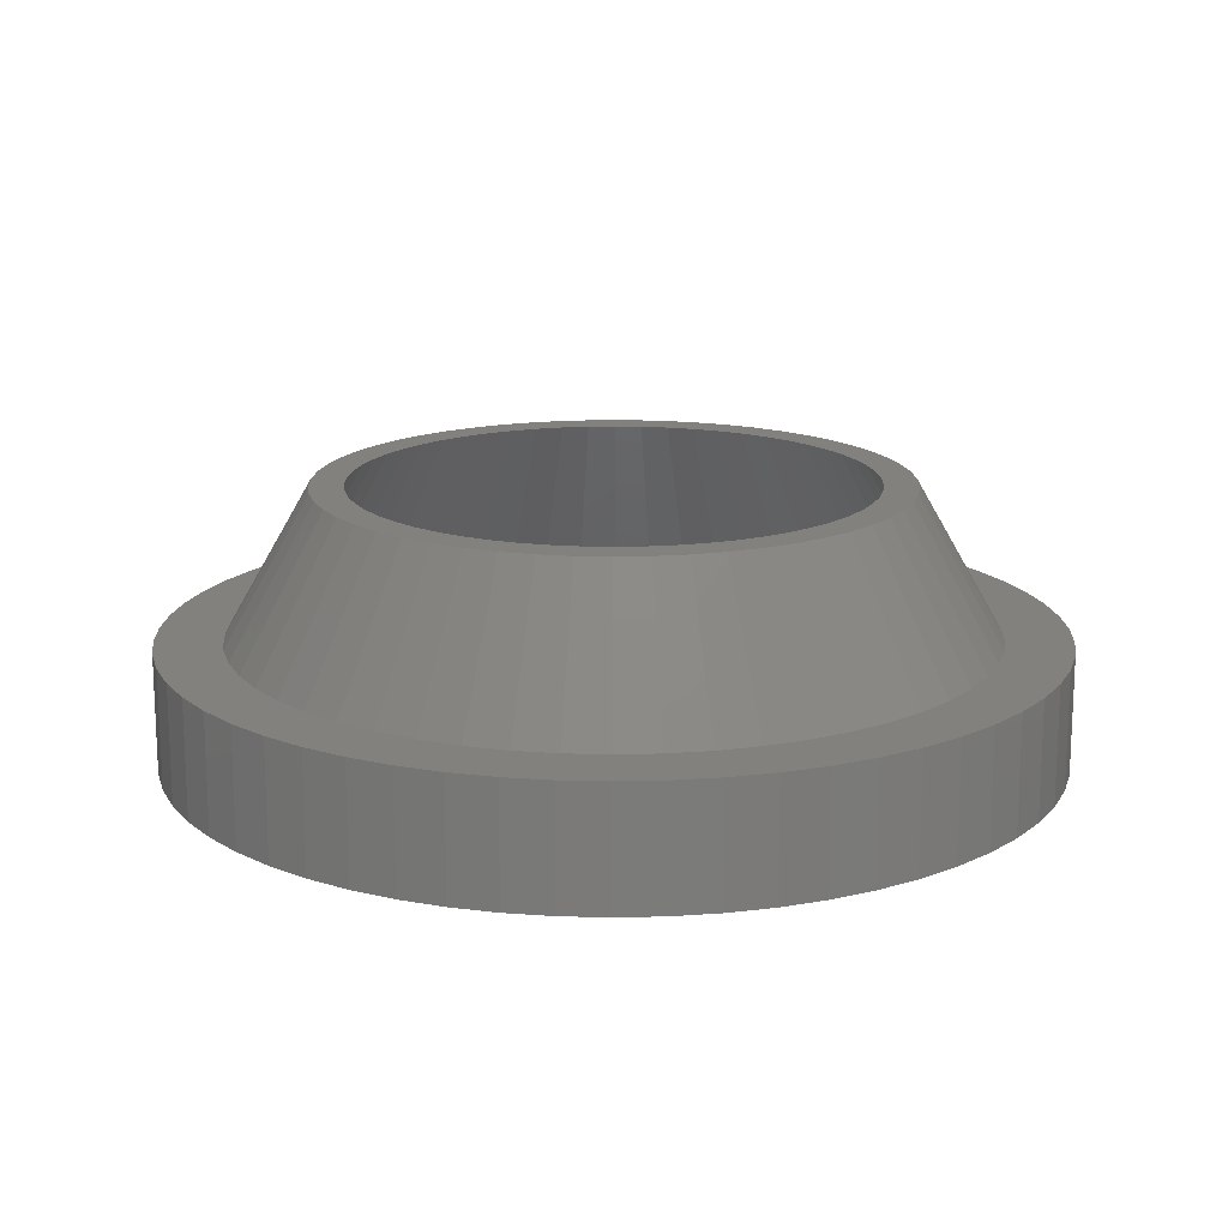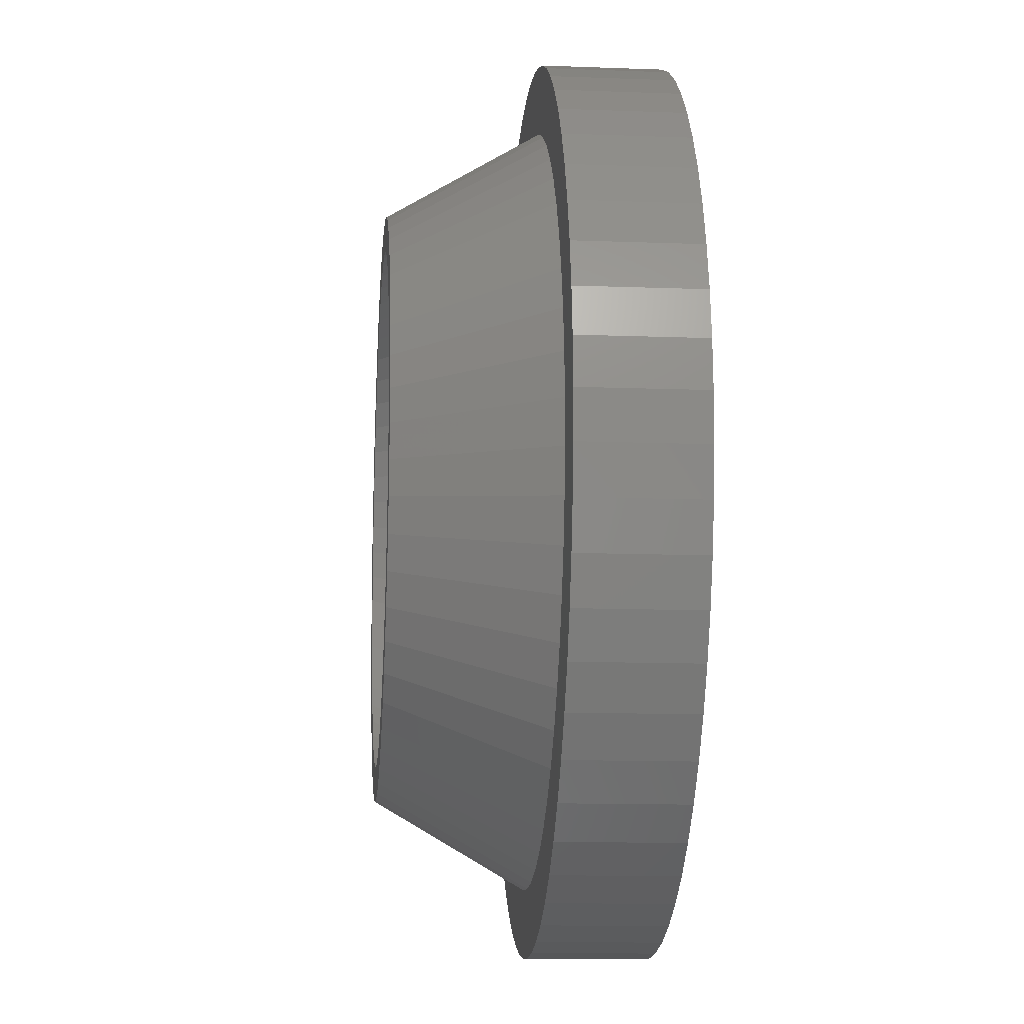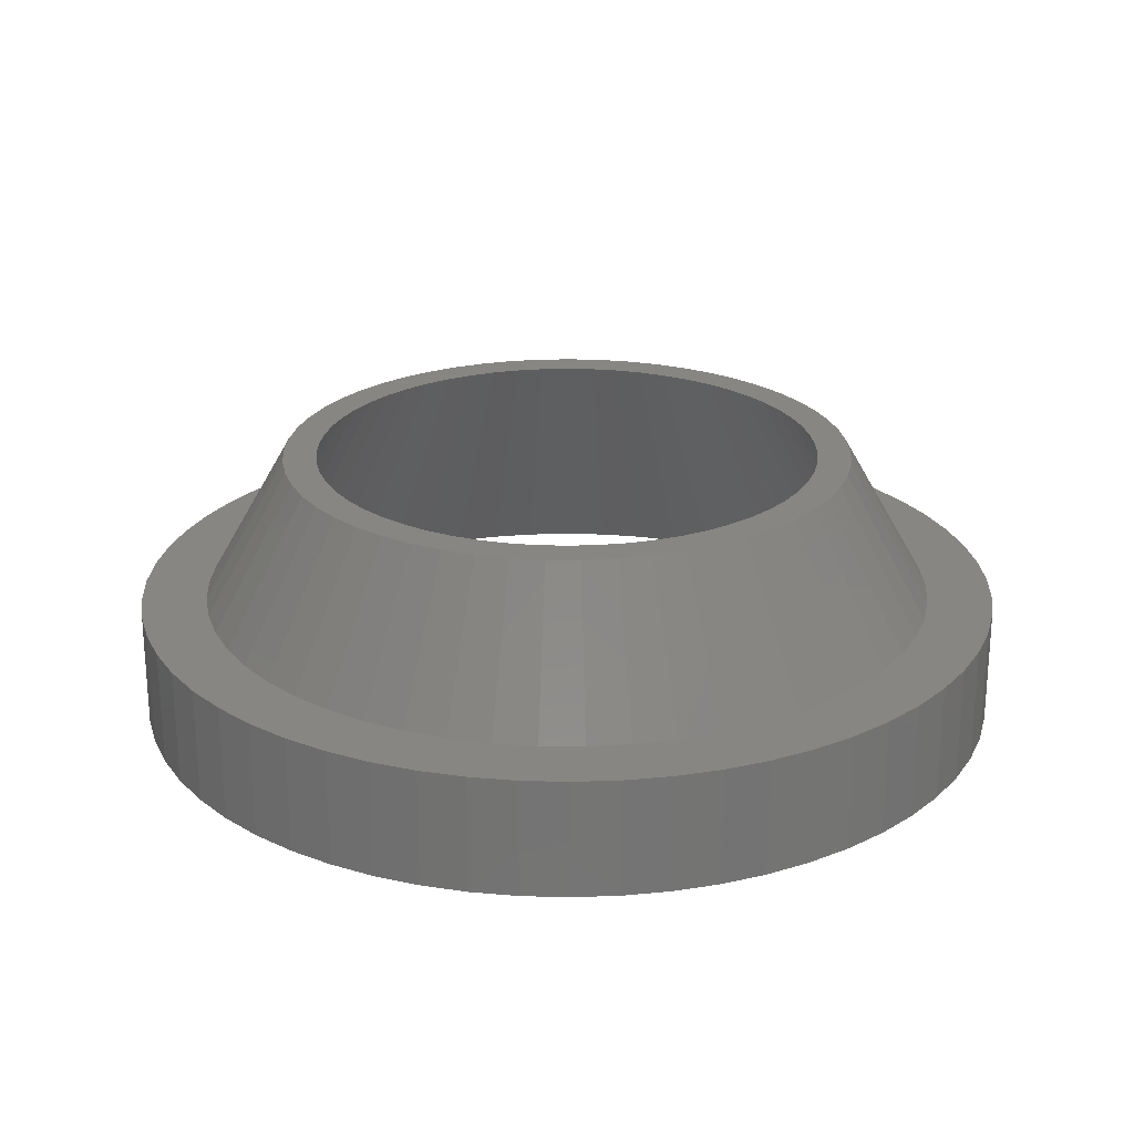
<metadata>
{"format":"stl","ext":"stl","renderer":"f3d","projection":"perspective","resolution":1024,"background":"white","views":[{"elev":15.8,"azim":-179.8,"up":"+Y"},{"elev":-13.7,"azim":-94.7,"up":"+Z"},{"elev":23.4,"azim":-12.4,"up":"+Y"}]}
</metadata>
<code>
# stl→obj: 346 verts, 692 faces
v 71.36 20 138.6
v 75 20 150
v 78.64 20 138.6
v 82.84 20 149.6
v 85.87 20 137.8
v 90.59 20 148.4
v 92.96 20 136.2
v 98.18 20 146.3
v 99.82 20 133.7
v 105.5 20 143.5
v 106.3 20 130.5
v 112.5 20 140
v 112.5 20 126.6
v 119.1 20 135.7
v 118.1 20 122
v 125.2 20 130.7
v 123.2 20 116.7
v 130.7 20 125.2
v 127.6 20 111
v 135.7 20 119.1
v 131.4 20 104.8
v 140 20 112.5
v 134.4 20 98.13
v 13.34 20 91.21
v 3.671 20 98.18
v 15.59 20 98.13
v 6.484 20 105.5
v 18.62 20 104.8
v 10.05 20 112.5
v 22.38 20 111
v 14.32 20 119.1
v 26.82 20 116.7
v 19.26 20 125.2
v 31.89 20 122
v 24.82 20 130.7
v 37.53 20 126.6
v 30.92 20 135.7
v 43.65 20 130.5
v 37.5 20 140
v 50.18 20 133.7
v 44.49 20 143.5
v 57.04 20 136.2
v 51.82 20 146.3
v 64.13 20 137.8
v 59.41 20 148.4
v 67.16 20 149.6
v 115.4 20 25.65
v 119.1 20 14.32
v 109.5 20 21.37
v 112.5 20 10.05
v 103.1 20 17.79
v 105.5 20 6.484
v 96.42 20 14.96
v 98.18 20 3.671
v 89.44 20 12.91
v 90.59 20 1.639
v 82.27 20 11.67
v 82.84 20 0.4109
v 75 20 11.25
v 75 20 0
v 67.73 20 11.67
v 67.16 20 0.4109
v 60.56 20 12.91
v 59.41 20 1.639
v 53.58 20 14.96
v 51.82 20 3.671
v 46.87 20 17.79
v 44.49 20 6.484
v 40.53 20 21.37
v 37.5 20 10.05
v 30.92 20 14.32
v 34.65 20 25.65
v 24.82 20 19.26
v 29.28 20 30.57
v 19.26 20 24.82
v 24.52 20 36.07
v 14.32 20 30.92
v 20.41 20 42.08
v 10.05 20 37.5
v 17.01 20 48.52
v 6.484 20 44.49
v 14.37 20 55.3
v 3.671 20 51.82
v 12.52 20 62.34
v 1.639 20 59.41
v 11.48 20 69.54
v 0.4109 20 67.16
v 11.28 20 76.82
v 0 20 75
v 11.9 20 84.07
v 0.4109 20 82.84
v 1.639 20 90.59
v 143.5 20 105.5
v 146.3 20 98.18
v 136.7 20 91.21
v 148.4 20 90.59
v 138.1 20 84.07
v 149.6 20 82.84
v 138.7 20 76.82
v 150 20 75
v 138.5 20 69.54
v 149.6 20 67.16
v 137.5 20 62.34
v 148.4 20 59.41
v 135.6 20 55.3
v 146.3 20 51.82
v 133 20 48.52
v 143.5 20 44.49
v 129.6 20 42.08
v 140 20 37.5
v 125.5 20 36.07
v 135.7 20 30.92
v 120.7 20 30.57
v 130.7 20 24.82
v 125.2 20 19.26
v 82.84 5.686e-11 0.4109
v 90.59 5.686e-11 1.639
v 98.18 5.686e-11 3.671
v 105.5 5.686e-11 6.484
v 112.5 5.686e-11 10.05
v 119.1 5.686e-11 14.32
v 125.2 5.686e-11 19.26
v 130.7 5.686e-11 24.82
v 135.7 5.686e-11 30.92
v 140 5.686e-11 37.5
v 143.5 5.686e-11 44.49
v 146.3 5.686e-11 51.82
v 148.4 5.686e-11 59.41
v 149.6 5.686e-11 67.16
v 150 5.686e-11 75
v 149.6 5.686e-11 82.84
v 148.4 5.686e-11 90.59
v 146.3 5.686e-11 98.18
v 143.5 5.686e-11 105.5
v 140 5.686e-11 112.5
v 135.7 5.686e-11 119.1
v 130.7 5.686e-11 125.2
v 125.2 5.686e-11 130.7
v 119.1 5.686e-11 135.7
v 112.5 5.686e-11 140
v 105.5 5.686e-11 143.5
v 98.18 5.686e-11 146.3
v 90.59 5.686e-11 148.4
v 82.84 5.686e-11 149.6
v 75 5.686e-11 150
v 67.16 5.686e-11 149.6
v 59.41 5.686e-11 148.4
v 51.82 5.686e-11 146.3
v 44.49 5.686e-11 143.5
v 37.5 5.686e-11 140
v 30.92 5.686e-11 135.7
v 24.82 5.686e-11 130.7
v 19.26 5.686e-11 125.2
v 14.32 5.686e-11 119.1
v 10.05 5.686e-11 112.5
v 6.484 5.686e-11 105.5
v 3.671 5.686e-11 98.18
v 1.639 5.686e-11 90.59
v 0.4109 5.686e-11 82.84
v 0 5.686e-11 75
v 0.4109 5.686e-11 67.16
v 1.639 5.686e-11 59.41
v 3.671 5.686e-11 51.82
v 6.484 5.686e-11 44.49
v 10.05 5.686e-11 37.5
v 14.32 5.686e-11 30.92
v 19.26 5.686e-11 24.82
v 24.82 5.686e-11 19.26
v 30.92 5.686e-11 14.32
v 37.5 5.686e-11 10.05
v 44.49 5.686e-11 6.484
v 51.82 5.686e-11 3.671
v 59.41 5.686e-11 1.639
v 67.16 5.686e-11 0.4109
v 75 5.686e-11 0
v 80.62 45 26.01
v 86.17 45 26.97
v 91.57 45 28.55
v 96.76 45 30.74
v 101.7 45 33.51
v 106.2 45 36.82
v 110.4 45 40.63
v 114.1 45 44.89
v 117.2 45 49.53
v 119.9 45 54.51
v 121.9 45 59.76
v 123.3 45 65.21
v 124.1 45 70.78
v 124.3 45 76.41
v 123.8 45 82.02
v 122.7 45 87.54
v 121 45 92.89
v 118.6 45 98.01
v 115.7 45 102.8
v 112.3 45 107.3
v 108.3 45 111.3
v 104 45 114.9
v 99.25 45 117.9
v 94.2 45 120.4
v 88.89 45 122.3
v 83.41 45 123.6
v 77.82 45 124.2
v 72.18 45 124.2
v 66.59 45 123.6
v 61.11 45 122.3
v 55.8 45 120.4
v 50.75 45 117.9
v 46.01 45 114.9
v 41.65 45 111.3
v 37.73 45 107.3
v 34.29 45 102.8
v 31.38 45 98.01
v 29.04 45 92.89
v 27.3 45 87.54
v 26.19 45 82.02
v 25.7 45 76.41
v 25.86 45 70.78
v 26.67 45 65.21
v 28.1 45 59.76
v 30.14 45 54.51
v 32.77 45 49.53
v 35.95 45 44.89
v 39.63 45 40.63
v 43.78 45 36.82
v 48.34 45 33.51
v 53.24 45 30.74
v 58.43 45 28.55
v 63.83 45 26.97
v 69.38 45 26.01
v 75 45 25.68
v 5.578 5.686e-11 78.76
v 5.578 5.686e-11 71.24
v 6.392 5.686e-11 63.75
v 8.011 5.686e-11 56.4
v 10.41 5.686e-11 49.27
v 13.58 5.686e-11 42.43
v 17.46 5.686e-11 35.98
v 22.01 5.686e-11 29.99
v 27.19 5.686e-11 24.53
v 32.93 5.686e-11 19.65
v 39.16 5.686e-11 15.43
v 45.81 5.686e-11 11.9
v 52.8 5.686e-11 9.116
v 60.05 5.686e-11 7.102
v 67.48 5.686e-11 5.884
v 75 5.686e-11 5.476
v 82.52 5.686e-11 5.884
v 89.95 5.686e-11 7.102
v 97.2 5.686e-11 9.116
v 104.2 5.686e-11 11.9
v 110.8 5.686e-11 15.43
v 117.1 5.686e-11 19.65
v 122.8 5.686e-11 24.53
v 128 5.686e-11 29.99
v 132.5 5.686e-11 35.98
v 136.4 5.686e-11 42.43
v 139.6 5.686e-11 49.27
v 142 5.686e-11 56.4
v 143.6 5.686e-11 63.75
v 144.4 5.686e-11 71.24
v 144.4 5.686e-11 78.76
v 143.6 5.686e-11 86.25
v 142 5.686e-11 93.6
v 139.6 5.686e-11 100.7
v 136.4 5.686e-11 107.6
v 132.5 5.686e-11 114
v 128 5.686e-11 120
v 122.8 5.686e-11 125.5
v 117.1 5.686e-11 130.3
v 110.8 5.686e-11 134.6
v 104.2 5.686e-11 138.1
v 97.2 5.686e-11 140.9
v 89.95 5.686e-11 142.9
v 82.52 5.686e-11 144.1
v 75 5.686e-11 144.5
v 67.48 5.686e-11 144.1
v 60.05 5.686e-11 142.9
v 52.8 5.686e-11 140.9
v 45.81 5.686e-11 138.1
v 39.16 5.686e-11 134.6
v 32.93 5.686e-11 130.3
v 27.19 5.686e-11 125.5
v 22.01 5.686e-11 120
v 17.46 5.686e-11 114
v 13.58 5.686e-11 107.6
v 10.41 5.686e-11 100.7
v 8.011 5.686e-11 93.6
v 6.392 5.686e-11 86.25
v 75 45 118.5
v 70.29 45 118.3
v 65.64 45 117.5
v 61.1 45 116.3
v 56.72 45 114.5
v 52.55 45 112.3
v 48.65 45 109.7
v 45.06 45 106.6
v 41.81 45 103.2
v 38.96 45 99.44
v 36.53 45 95.4
v 34.55 45 91.12
v 33.04 45 86.65
v 32.03 45 82.04
v 31.52 45 77.36
v 31.52 45 72.64
v 32.03 45 67.96
v 33.04 45 63.35
v 34.55 45 58.88
v 36.53 45 54.6
v 38.96 45 50.56
v 41.81 45 46.81
v 45.06 45 43.39
v 48.65 45 40.34
v 52.55 45 37.69
v 56.72 45 35.48
v 61.1 45 33.74
v 65.64 45 32.48
v 70.29 45 31.71
v 75 45 31.46
v 79.71 45 31.71
v 84.36 45 32.48
v 88.9 45 33.74
v 93.28 45 35.48
v 97.45 45 37.69
v 101.4 45 40.34
v 104.9 45 43.39
v 108.2 45 46.81
v 111 45 50.56
v 113.5 45 54.6
v 115.5 45 58.88
v 117 45 63.35
v 118 45 67.96
v 118.5 45 72.64
v 118.5 45 77.36
v 118 45 82.04
v 117 45 86.65
v 115.5 45 91.12
v 113.5 45 95.4
v 111 45 99.44
v 108.2 45 103.2
v 104.9 45 106.6
v 101.4 45 109.7
v 97.45 45 112.3
v 93.28 45 114.5
v 88.9 45 116.3
v 84.36 45 117.5
v 79.71 45 118.3
f 1 2 3
f 3 2 4
f 3 4 5
f 5 4 6
f 5 6 7
f 7 6 8
f 7 8 9
f 9 8 10
f 9 10 11
f 11 10 12
f 11 12 13
f 13 12 14
f 13 14 15
f 15 14 16
f 15 16 17
f 17 16 18
f 17 18 19
f 19 18 20
f 19 20 21
f 21 20 22
f 21 22 23
f 24 25 26
f 26 25 27
f 26 27 28
f 28 27 29
f 28 29 30
f 30 29 31
f 30 31 32
f 32 31 33
f 32 33 34
f 34 33 35
f 34 35 36
f 36 35 37
f 36 37 38
f 38 37 39
f 38 39 40
f 40 39 41
f 40 41 42
f 42 41 43
f 42 43 44
f 44 43 45
f 44 45 1
f 1 45 46
f 1 46 2
f 47 48 49
f 49 48 50
f 49 50 51
f 51 50 52
f 51 52 53
f 53 52 54
f 53 54 55
f 55 54 56
f 55 56 57
f 57 56 58
f 57 58 59
f 59 58 60
f 59 60 61
f 61 60 62
f 61 62 63
f 63 62 64
f 63 64 65
f 65 64 66
f 65 66 67
f 67 66 68
f 67 68 69
f 68 70 69
f 69 70 71
f 69 71 72
f 72 71 73
f 72 73 74
f 74 73 75
f 74 75 76
f 76 75 77
f 76 77 78
f 78 77 79
f 78 79 80
f 80 79 81
f 80 81 82
f 82 81 83
f 82 83 84
f 84 83 85
f 84 85 86
f 86 85 87
f 86 87 88
f 88 87 89
f 88 89 90
f 90 89 91
f 90 91 24
f 24 91 92
f 24 92 25
f 22 93 23
f 23 93 94
f 23 94 95
f 95 94 96
f 95 96 97
f 97 96 98
f 97 98 99
f 99 98 100
f 99 100 101
f 101 100 102
f 101 102 103
f 103 102 104
f 103 104 105
f 105 104 106
f 105 106 107
f 107 106 108
f 107 108 109
f 109 108 110
f 109 110 111
f 111 110 112
f 111 112 113
f 113 112 114
f 113 114 47
f 47 114 115
f 47 115 48
f 116 58 117
f 117 58 56
f 117 56 118
f 118 56 54
f 118 54 119
f 119 54 52
f 119 52 120
f 120 52 50
f 120 50 121
f 121 50 48
f 121 48 122
f 122 48 115
f 122 115 123
f 123 115 114
f 123 114 124
f 124 114 112
f 124 112 125
f 125 112 110
f 125 110 126
f 126 110 108
f 126 108 127
f 127 108 106
f 127 106 128
f 128 106 104
f 128 104 129
f 129 104 102
f 129 102 130
f 130 102 100
f 130 100 131
f 131 100 98
f 131 98 132
f 132 98 96
f 132 96 133
f 133 96 94
f 133 94 134
f 134 94 93
f 134 93 135
f 135 93 22
f 135 22 136
f 136 22 20
f 136 20 137
f 137 20 18
f 137 18 138
f 138 18 16
f 138 16 139
f 139 16 14
f 139 14 140
f 140 14 12
f 140 12 141
f 141 12 10
f 141 10 142
f 142 10 8
f 142 8 143
f 143 8 6
f 143 6 144
f 144 6 4
f 144 4 145
f 145 4 2
f 145 2 146
f 146 2 46
f 146 46 147
f 147 46 45
f 147 45 148
f 148 45 43
f 148 43 149
f 149 43 41
f 149 41 150
f 150 41 39
f 150 39 151
f 151 39 37
f 151 37 152
f 152 37 35
f 152 35 153
f 153 35 33
f 153 33 154
f 154 33 31
f 154 31 155
f 155 31 29
f 155 29 156
f 156 29 27
f 156 27 157
f 157 27 25
f 157 25 158
f 158 25 92
f 158 92 159
f 159 92 91
f 159 91 160
f 160 91 89
f 160 89 161
f 161 89 87
f 161 87 162
f 162 87 85
f 162 85 163
f 163 85 83
f 163 83 164
f 164 83 81
f 164 81 165
f 165 81 79
f 165 79 166
f 166 79 77
f 166 77 167
f 167 77 75
f 167 75 168
f 168 75 73
f 168 73 169
f 169 73 71
f 169 71 170
f 170 71 70
f 170 70 171
f 171 70 68
f 171 68 172
f 172 68 66
f 172 66 173
f 173 66 64
f 173 64 174
f 174 64 62
f 174 62 175
f 175 62 60
f 175 60 116
f 116 60 58
f 57 176 55
f 55 176 177
f 55 177 53
f 53 177 178
f 53 178 51
f 51 178 179
f 51 179 49
f 49 179 180
f 49 180 47
f 47 180 181
f 47 181 113
f 113 181 182
f 113 182 111
f 111 182 183
f 111 183 109
f 109 183 184
f 109 184 107
f 107 184 185
f 107 185 105
f 105 185 186
f 105 186 103
f 103 186 187
f 103 187 101
f 101 187 188
f 101 188 99
f 99 188 189
f 99 189 97
f 97 189 190
f 97 190 95
f 95 190 191
f 95 191 23
f 23 191 192
f 23 192 21
f 21 192 193
f 21 193 19
f 19 193 194
f 19 194 17
f 17 194 195
f 17 195 15
f 15 195 196
f 15 196 13
f 13 196 197
f 13 197 11
f 11 197 198
f 11 198 9
f 9 198 199
f 9 199 7
f 7 199 200
f 7 200 5
f 5 200 201
f 5 201 3
f 3 201 202
f 3 202 1
f 1 202 203
f 1 203 44
f 44 203 204
f 44 204 42
f 42 204 205
f 42 205 40
f 40 205 206
f 40 206 38
f 38 206 207
f 38 207 36
f 36 207 208
f 36 208 34
f 34 208 209
f 34 209 32
f 32 209 210
f 32 210 30
f 30 210 211
f 30 211 28
f 28 211 212
f 28 212 26
f 26 212 213
f 26 213 24
f 24 213 214
f 24 214 90
f 90 214 215
f 90 215 88
f 88 215 216
f 88 216 86
f 86 216 217
f 86 217 84
f 84 217 218
f 84 218 82
f 82 218 219
f 82 219 80
f 80 219 220
f 80 220 78
f 78 220 221
f 78 221 76
f 76 221 222
f 76 222 74
f 74 222 223
f 74 223 72
f 72 223 224
f 72 224 69
f 69 224 225
f 69 225 67
f 67 225 226
f 67 226 65
f 65 226 227
f 65 227 63
f 63 227 228
f 63 228 61
f 61 228 229
f 61 229 59
f 59 229 230
f 59 230 57
f 57 230 176
f 231 160 232
f 232 160 161
f 232 161 233
f 233 161 162
f 233 162 234
f 234 162 163
f 234 163 235
f 235 163 164
f 235 164 236
f 236 164 165
f 236 165 237
f 237 165 166
f 237 166 238
f 238 166 167
f 238 167 239
f 239 167 168
f 239 168 240
f 240 168 169
f 240 169 241
f 241 169 170
f 241 170 242
f 242 170 171
f 242 171 243
f 243 171 172
f 243 172 244
f 244 172 173
f 244 173 245
f 245 173 174
f 245 174 246
f 246 174 175
f 246 175 247
f 247 175 116
f 247 116 248
f 248 116 117
f 248 117 249
f 249 117 118
f 249 118 250
f 250 118 119
f 250 119 251
f 251 119 120
f 251 120 252
f 252 120 121
f 252 121 253
f 253 121 122
f 253 122 254
f 254 122 123
f 254 123 255
f 255 123 124
f 255 124 256
f 256 124 125
f 256 125 257
f 257 125 126
f 257 126 258
f 258 126 127
f 258 127 259
f 259 127 128
f 259 128 260
f 128 129 260
f 260 129 130
f 260 130 261
f 261 130 131
f 261 131 262
f 262 131 132
f 262 132 263
f 263 132 133
f 263 133 264
f 264 133 134
f 264 134 265
f 265 134 135
f 265 135 266
f 266 135 136
f 266 136 267
f 267 136 137
f 267 137 268
f 268 137 138
f 268 138 269
f 269 138 139
f 269 139 270
f 270 139 140
f 270 140 271
f 271 140 141
f 271 141 272
f 272 141 142
f 272 142 273
f 273 142 143
f 273 143 274
f 274 143 144
f 274 144 275
f 275 144 145
f 275 145 276
f 276 145 146
f 276 146 277
f 277 146 147
f 277 147 278
f 278 147 148
f 278 148 279
f 279 148 149
f 279 149 280
f 280 149 150
f 280 150 281
f 281 150 151
f 281 151 282
f 282 151 152
f 282 152 283
f 283 152 153
f 283 153 284
f 284 153 154
f 284 154 285
f 285 154 155
f 285 155 286
f 286 155 156
f 286 156 287
f 287 156 157
f 287 157 288
f 288 157 158
f 288 158 231
f 231 158 159
f 231 159 160
f 202 289 203
f 203 289 290
f 203 290 204
f 204 290 291
f 204 291 205
f 205 291 292
f 205 292 206
f 206 292 293
f 206 293 207
f 207 293 294
f 207 294 208
f 208 294 295
f 208 295 209
f 209 295 296
f 209 296 210
f 210 296 297
f 210 297 211
f 211 297 298
f 211 298 212
f 212 298 299
f 212 299 213
f 213 299 300
f 213 300 214
f 214 300 301
f 214 301 215
f 215 301 302
f 215 302 216
f 216 302 303
f 216 303 217
f 217 303 304
f 217 304 218
f 218 304 305
f 218 305 219
f 219 305 306
f 219 306 220
f 220 306 307
f 220 307 221
f 307 308 221
f 221 308 309
f 221 309 222
f 222 309 310
f 222 310 223
f 223 310 311
f 223 311 224
f 224 311 312
f 224 312 225
f 225 312 313
f 225 313 226
f 226 313 314
f 226 314 227
f 227 314 315
f 227 315 228
f 228 315 316
f 228 316 229
f 229 316 317
f 229 317 230
f 230 317 318
f 230 318 176
f 176 318 319
f 176 319 177
f 177 319 320
f 177 320 178
f 178 320 321
f 178 321 179
f 179 321 322
f 179 322 180
f 180 322 323
f 180 323 181
f 181 323 324
f 181 324 182
f 182 324 325
f 182 325 183
f 183 325 326
f 183 326 184
f 326 327 184
f 184 327 328
f 184 328 185
f 185 328 329
f 185 329 186
f 186 329 330
f 186 330 187
f 187 330 331
f 187 331 188
f 188 331 332
f 188 332 189
f 189 332 333
f 189 333 190
f 190 333 334
f 190 334 191
f 191 334 335
f 191 335 192
f 192 335 336
f 192 336 193
f 193 336 337
f 193 337 194
f 194 337 338
f 194 338 195
f 195 338 339
f 195 339 196
f 196 339 340
f 196 340 197
f 197 340 341
f 197 341 198
f 198 341 342
f 198 342 199
f 199 342 343
f 199 343 200
f 200 343 344
f 200 344 201
f 201 344 345
f 201 345 202
f 202 345 346
f 202 346 289
f 319 247 320
f 320 247 248
f 320 248 321
f 321 248 249
f 321 249 322
f 322 249 250
f 322 250 323
f 323 250 251
f 323 251 324
f 324 251 252
f 324 252 325
f 325 252 253
f 325 253 326
f 326 253 254
f 326 254 327
f 327 254 255
f 327 255 328
f 328 255 256
f 328 256 329
f 329 256 257
f 329 257 330
f 330 257 258
f 330 258 331
f 331 258 259
f 331 259 332
f 332 259 260
f 332 260 333
f 333 260 261
f 333 261 334
f 334 261 262
f 334 262 335
f 335 262 263
f 335 263 336
f 336 263 264
f 336 264 337
f 337 264 265
f 337 265 338
f 338 265 266
f 338 266 339
f 339 266 267
f 339 267 340
f 340 267 268
f 340 268 341
f 341 268 269
f 341 269 342
f 342 269 270
f 342 270 343
f 343 270 271
f 343 271 344
f 344 271 272
f 344 272 345
f 345 272 273
f 345 273 346
f 346 273 274
f 346 274 289
f 289 274 275
f 289 275 290
f 290 275 276
f 290 276 291
f 291 276 277
f 291 277 292
f 292 277 278
f 292 278 293
f 293 278 279
f 293 279 294
f 294 279 280
f 294 280 295
f 295 280 281
f 295 281 296
f 296 281 282
f 296 282 297
f 297 282 283
f 297 283 298
f 298 283 284
f 298 284 299
f 299 284 285
f 299 285 300
f 300 285 286
f 300 286 301
f 301 286 287
f 301 287 302
f 302 287 288
f 302 288 303
f 303 288 231
f 303 231 304
f 304 231 232
f 304 232 305
f 305 232 233
f 305 233 306
f 306 233 234
f 306 234 307
f 307 234 235
f 307 235 308
f 308 235 236
f 308 236 309
f 309 236 237
f 309 237 310
f 310 237 238
f 310 238 311
f 311 238 239
f 311 239 312
f 312 239 240
f 312 240 313
f 313 240 241
f 313 241 314
f 314 241 242
f 314 242 315
f 315 242 243
f 315 243 316
f 316 243 244
f 316 244 317
f 317 244 245
f 317 245 318
f 318 245 246
f 318 246 319
f 319 246 247

</code>
